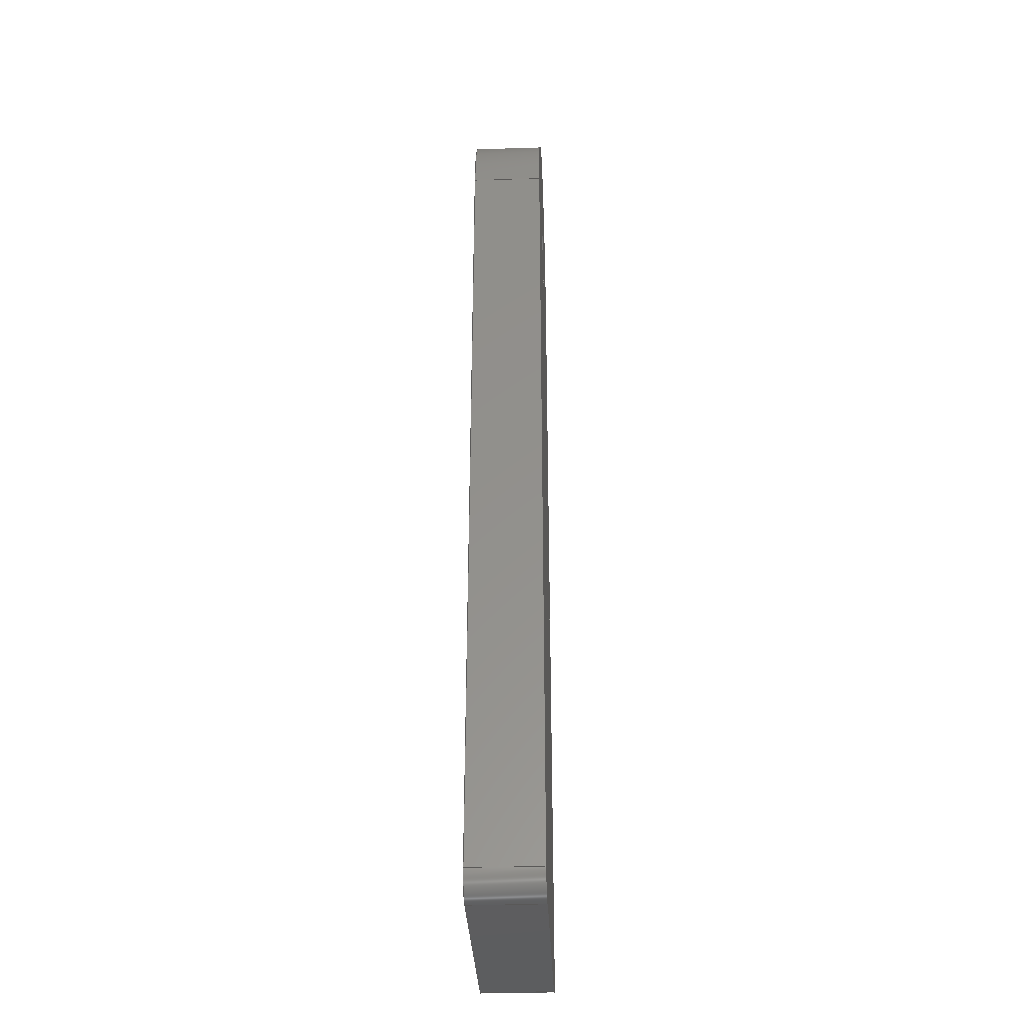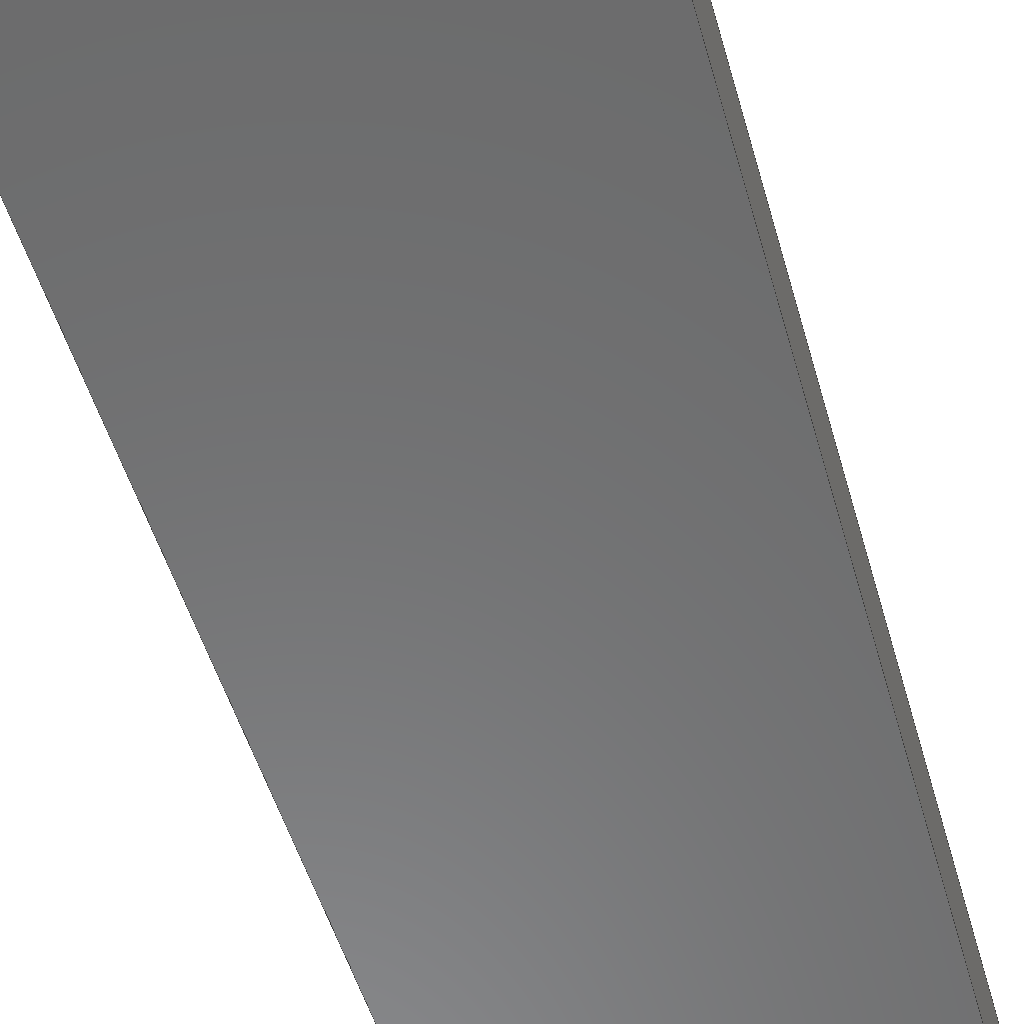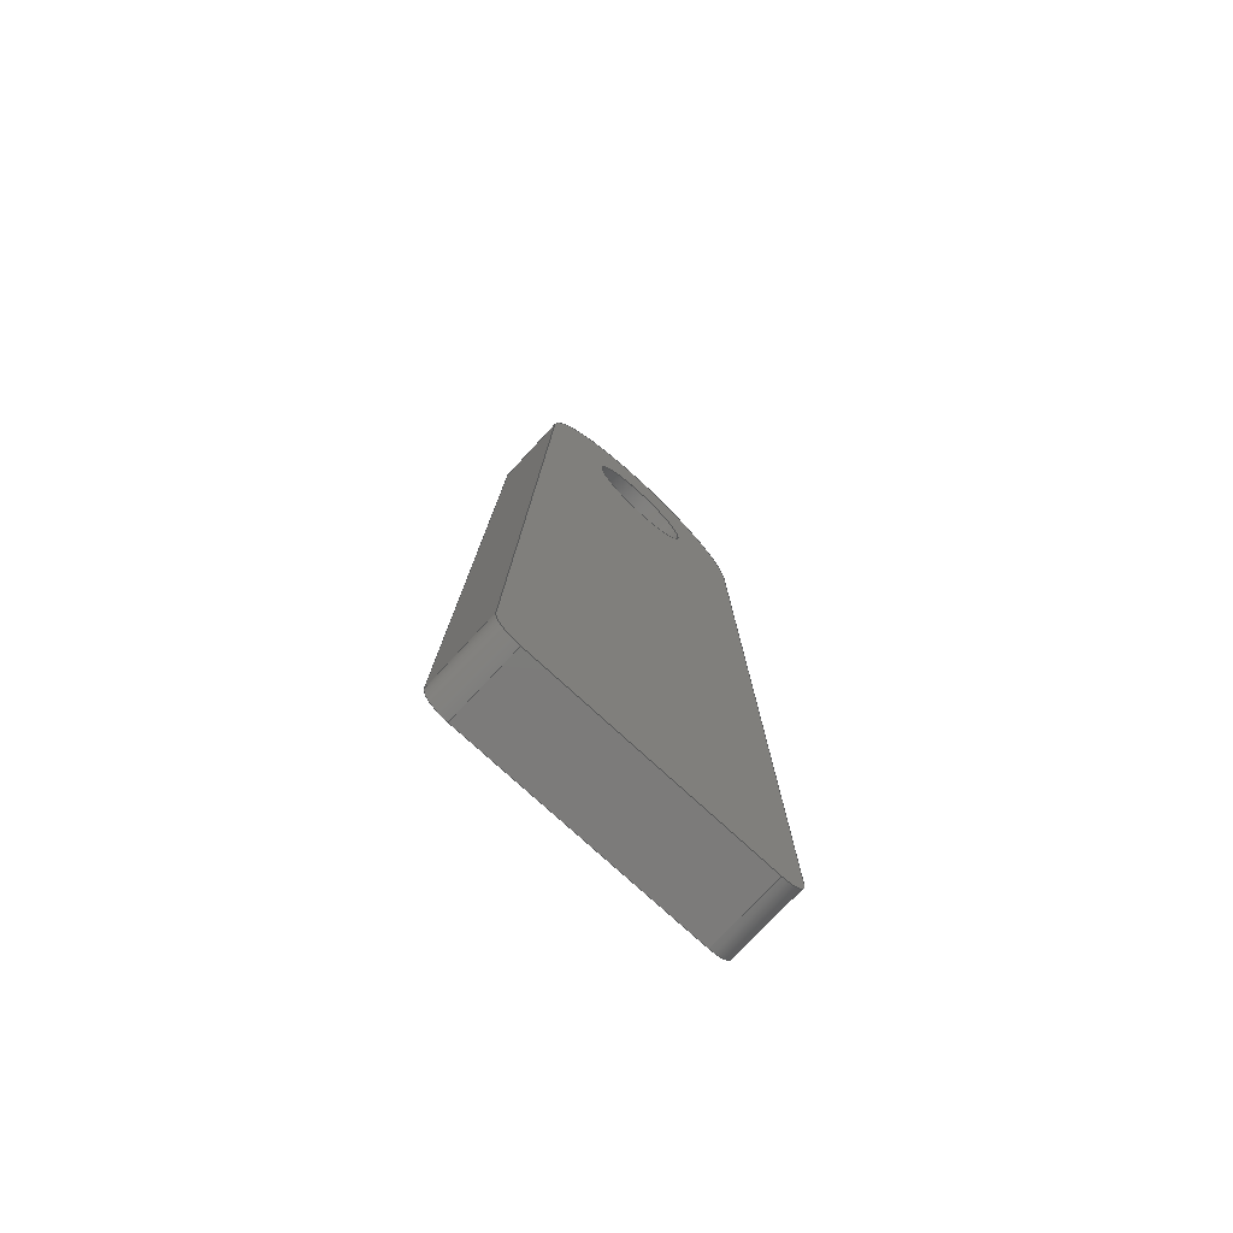
<metadata>
{"format":"iges","ext":"igs","renderer":"f3d","projection":"perspective","resolution":1024,"background":"white","views":[{"elev":-32.6,"azim":-87.6,"up":"+Y"},{"elev":-56.8,"azim":17.0,"up":"+Z"},{"elev":-75.1,"azim":137.2,"up":"+Y"}]}
</metadata>
<code>
START RECORD GO HERE.
1H,,1H;,20HCNEXT - IGES PRODUCT,23HBracket_118_Shifter.igs,44HIBM CATIA
IGES - CATIA Version 5 Release 19 ,27HCATIA Version 5 Release 19 ,32,75,
6,75,15,21HBracket shifter frame,1,2,2HMM,1000,1,15H2.018e+07,
0.001,1e+04,8HAurelien,15HDESKTOP-SF2K4A2,11,0,15H2.018e+07,;
     314       1       0       0       0       0       0       000000201
     314       0       0       1       0                               0
     406       2       0       0       0       0       0       000010201
     406       0       0       1      15                               0
     110       3       0       0       0       0       0       001010001
     110       0       0       2       0                               0
     110       5       0       0       0       0       0       001010001
     110       0       0       2       0                               0
     120       7       0       0       0       0       0       001010001
     120       0      -1       1       0                               0
     110       8       0       0       0       0       0       001010001
     110       0       0       2       0                               0
     124      10       0       0       0       0       0       001020201
     124       0       0       3       0                               0
     100      13       0       0       0       0      13       001010001
     100       0       0       1       0                               0
     110      14       0       0       0       0       0       001010001
     110       0       0       2       0                               0
     124      16       0       0       0       0       0       001020201
     124       0       0       3       0                               0
     100      19       0       0       0       0      19       001010001
     100       0       0       1       0                               0
     102      20       0       0       0       0       0       001010001
     102       0       0       1       0                               0
     142      21       0       0       0       0       0       001010001
     142       0       0       1       0                               0
     144      22       0       0   10000       0       0       000000000
     144       0      -1       1       0                               0
     110      23       0       0       0       0       0       001010001
     110       0       0       2       0                               0
     110      25       0       0       0       0       0       001010001
     110       0       0       1       0                               0
     120      26       0       0       0       0       0       001010001
     120       0      -1       1       0                               0
     110      27       0       0       0       0       0       001010001
     110       0       0       1       0                               0
     124      28       0       0       0       0       0       001020201
     124       0       0       3       0                               0
     100      31       0       0       0       0      37       001010001
     100       0       0       1       0                               0
     110      32       0       0       0       0       0       001010001
     110       0       0       1       0                               0
     124      33       0       0       0       0       0       001020201
     124       0       0       3       0                               0
     100      36       0       0       0       0      43       001010001
     100       0       0       1       0                               0
     102      37       0       0       0       0       0       001010001
     102       0       0       1       0                               0
     142      38       0       0       0       0       0       001010001
     142       0       0       1       0                               0
     144      39       0       0   10000       0       0       000000000
     144       0      -1       1       0                               0
     110      40       0       0       0       0       0       001010001
     110       0       0       2       0                               0
     110      42       0       0       0       0       0       001010001
     110       0       0       1       0                               0
     120      43       0       0       0       0       0       001010001
     120       0      -1       1       0                               0
     110      44       0       0       0       0       0       001010001
     110       0       0       1       0                               0
     124      45       0       0       0       0       0       001020201
     124       0       0       2       0                               0
     100      47       0       0       0       0      61       001010001
     100       0       0       1       0                               0
     110      48       0       0       0       0       0       001010001
     110       0       0       1       0                               0
     124      49       0       0       0       0       0       001020201
     124       0       0       2       0                               0
     100      51       0       0       0       0      67       001010001
     100       0       0       1       0                               0
     102      52       0       0       0       0       0       001010001
     102       0       0       1       0                               0
     142      53       0       0       0       0       0       001010001
     142       0       0       1       0                               0
     144      54       0       0   10000       0       0       000000000
     144       0      -1       1       0                               0
     108      55       0       0       0       0       0       001010001
     108       0      -1       2       0                               0
     110      57       0       0       0       0       0       001010001
     110       0       0       2       0                               0
     110      59       0       0       0       0       0       001010001
     110       0       0       2       0                               0
     110      61       0       0       0       0       0       001010001
     110       0       0       2       0                               0
     110      63       0       0       0       0       0       001010001
     110       0       0       2       0                               0
     102      65       0       0       0       0       0       001010001
     102       0       0       1       0                               0
     142      66       0       0       0       0       0       001010001
     142       0       0       1       0                               0
     144      67       0       0   10000       0       0       000000000
     144       0      -1       1       0                               0
     110      68       0       0       0       0       0       001010001
     110       0       0       1       0                               0
     110      69       0       0       0       0       0       001010001
     110       0       0       2       0                               0
     120      71       0       0       0       0       0       001010001
     120       0      -1       1       0                               0
     124      72       0       0       0       0       0       001020201
     124       0       0       2       0                               0
     100      74       0       0       0       0      99       001010001
     100       0       0       1       0                               0
     110      75       0       0       0       0       0       001010001
     110       0       0       2       0                               0
     124      77       0       0       0       0       0       001020201
     124       0       0       2       0                               0
     100      79       0       0       0       0     105       001010001
     100       0       0       1       0                               0
     110      80       0       0       0       0       0       001010001
     110       0       0       1       0                               0
     102      81       0       0       0       0       0       001010001
     102       0       0       1       0                               0
     142      82       0       0       0       0       0       001010001
     142       0       0       1       0                               0
     144      83       0       0   10000       0       0       000000000
     144       0      -1       1       0                               0
     108      84       0       0       0       0       0       001010001
     108       0      -1       2       0                               0
     110      86       0       0       0       0       0       001010001
     110       0       0       2       0                               0
     110      88       0       0       0       0       0       001010001
     110       0       0       2       0                               0
     110      90       0       0       0       0       0       001010001
     110       0       0       2       0                               0
     110      92       0       0       0       0       0       001010001
     110       0       0       2       0                               0
     102      94       0       0       0       0       0       001010001
     102       0       0       1       0                               0
     142      95       0       0       0       0       0       001010001
     142       0       0       1       0                               0
     144      96       0       0   10000       0       0       000000000
     144       0      -1       1       0                               0
     108      97       0       0       0       0       0       001010001
     108       0      -1       1       0                               0
     110      98       0       0       0       0       0       001010001
     110       0       0       1       0                               0
     110      99       0       0       0       0       0       001010001
     110       0       0       1       0                               0
     110     100       0       0       0       0       0       001010001
     110       0       0       1       0                               0
     110     101       0       0       0       0       0       001010001
     110       0       0       1       0                               0
     102     102       0       0       0       0       0       001010001
     102       0       0       1       0                               0
     142     103       0       0       0       0       0       001010001
     142       0       0       1       0                               0
     144     104       0       0   10000       0       0       000000000
     144       0      -1       1       0                               0
     108     105       0       0       0       0       0       001010001
     108       0      -1       1       0                               0
     110     106       0       0       0       0       0       001010001
     110       0       0       2       0                               0
     124     108       0       0       0       0       0       001020201
     124       0       0       3       0                               0
     100     111       0       0       0       0     153       001010001
     100       0       0       1       0                               0
     110     112       0       0       0       0       0       001010001
     110       0       0       2       0                               0
     124     114       0       0       0       0       0       001020201
     124       0       0       2       0                               0
     100     116       0       0       0       0     159       001010001
     100       0       0       1       0                               0
     110     117       0       0       0       0       0       001010001
     110       0       0       1       0                               0
     124     118       0       0       0       0       0       001020201
     124       0       0       2       0                               0
     100     120       0       0       0       0     165       001010001
     100       0       0       1       0                               0
     102     121       0       0       0       0       0       001010001
     102       0       0       1       0                               0
     142     122       0       0       0       0       0       001010001
     142       0       0       1       0                               0
     126     123       0       0       0       0       0       001010001
     126       0       0      20       0                               0
     126     143       0       0       0       0       0       001010001
     126       0       0      20       0                               0
     102     163       0       0       0       0       0       001010001
     102       0       0       1       0                               0
     142     164       0       0       0       0       0       001010001
     142       0       0       1       0                               0
     144     165       0       0   10000       0       0       000000000
     144       0      -1       1       0                               0
     108     166       0       0       0       0       0       001010001
     108       0      -1       1       0                               0
     110     167       0       0       0       0       0       001010001
     110       0       0       2       0                               0
     126     169       0       0       0       0       0       001010001
     126       0       0      18       0                               0
     110     187       0       0       0       0       0       001010001
     110       0       0       2       0                               0
     126     189       0       0       0       0       0       001010001
     126       0       0      13       0                               0
     110     202       0       0       0       0       0       001010001
     110       0       0       1       0                               0
     126     203       0       0       0       0       0       001010001
     126       0       0      13       0                               0
     102     216       0       0       0       0       0       001010001
     102       0       0       1       0                               0
     142     217       0       0       0       0       0       001010001
     142       0       0       1       0                               0
     124     218       0       0       0       0       0       001020201
     124       0       0       3       0                               0
     100     221       0       0       0       0     201       001010001
     100       0       0       1       0                               0
     124     222       0       0       0       0       0       001020201
     124       0       0       2       0                               0
     100     224       0       0       0       0     205       001010001
     100       0       0       1       0                               0
     102     225       0       0       0       0       0       001010001
     102       0       0       1       0                               0
     142     226       0       0       0       0       0       001010001
     142       0       0       1       0                               0
     144     227       0       0   10000       0       0       000000000
     144       0      -1       1       0                               0
     110     228       0       0       0       0       0       001010001
     110       0       0       1       0                               0
     110     229       0       0       0       0       0       001010001
     110       0       0       1       0                               0
     120     230       0       0       0       0       0       001010001
     120       0      -1       1       0                               0
     124     231       0       0       0       0       0       001020201
     124       0       0       2       0                               0
     100     233       0       0       0       0     221       001010001
     100       0       0       1       0                               0
     110     234       0       0       0       0       0       001010001
     110       0       0       1       0                               0
     124     235       0       0       0       0       0       001020201
     124       0       0       2       0                               0
     100     237       0       0       0       0     227       001010001
     100       0       0       1       0                               0
     110     238       0       0       0       0       0       001010001
     110       0       0       2       0                               0
     102     240       0       0       0       0       0       001010001
     102       0       0       1       0                               0
     142     241       0       0       0       0       0       001010001
     142       0       0       1       0                               0
     144     242       0       0   10000       0       0       000000000
     144       0      -1       1       0                               0
314,37.25,37.25,37.25,5HColor,0,0;                   1
406,1,15HCorps principal,0,0;                                          3
110,-3.257e-17,5.596e-16,0.5,-3.257e-17,          5
5.596e-16,1.5,0,0;                                              5
110,4.998,0.1425,-1,4.998,0.1425,2,        7
0,0;                                                                   7
120,5,7,0,6.283,0,0;                                           9
110,4.998,0.1425,2,4.998,0.1425,-1,       11
0,0;                                                                  11
124,0.9996,-0.0285,0,-3.257e-17,                13
0.0285,0.9996,0,5.596e-16,0,0,1,          13
-1,0,0;                                                             13
100,0,0,0,5,0,-4.992,0.2849,0,0;                15
110,-4.998,0.1425,-1,-4.998,0.1425,         17
2,0,0;                                                              17
124,-0.9996,0.0285,0,-3.257e-17,                19
0.0285,0.9996,0,5.596e-16,0,0,-1,         19
2,0,0;                                                              19
100,0,0,0,5,0,-4.992,0.2849,0,0;                21
102,4,11,15,17,21,0,0;                                                23
142,0,9,0,23,2,0,0;                                                   25
144,9,1,0,25,0,1,3;                                                   27
110,-4.441e-16,-1.745e-16,0.5,-4.441e-16,        29
-1.745e-16,1.5,0,0;                                            29
110,-2.25,2.388e-16,-1,-2.25,2.388e-16,2,0,0;       31
120,29,31,0,6.283,0,0;                                        33
110,-2.25,2.388e-16,2,-2.25,2.388e-16,-1,0,0;       35
124,-1,-1.837e-16,0,-4.441e-16,                     37
1.837e-16,-1,0,-1.745e-16,0,0,1,-1,0,       37
0;                                                                    37
100,0,0,0,2.25,0,-2.25,2.755e-16,0,0;                  39
110,2.25,-8.633e-16,-1,2.25,-8.633e-16,2,0,0;       41
124,1,-3.062e-16,0,-4.441e-16,                      43
-3.062e-16,-1,0,-1.745e-16,0,0,-1,2,0,      43
0;                                                                    43
100,0,0,0,2.25,0,-2.25,2.755e-16,0,0;                  45
102,4,35,39,41,45,0,0;                                                47
142,0,33,0,47,2,0,0;                                                  49
144,33,1,0,49,0,1,3;                                                  51
110,4.441e-16,3.438e-17,0.5,4.441e-16,           53
3.438e-17,1.5,0,0;                                             53
110,2.25,-1.034e-16,-1,2.25,-1.034e-16,2,0,0;       55
120,53,55,0,6.283,0,0;                                        57
110,2.25,-1.034e-16,2,2.25,-1.034e-16,-1,0,0;       59
124,1,6.123e-17,0,4.441e-16,-6.123e-17,      61
1,0,3.438e-17,0,0,1,-1,0,0;                        61
100,0,0,0,2.25,0,-2.25,2.755e-16,0,0;                  63
110,-2.25,4.477e-16,-1,-2.25,4.477e-16,2,0,0;         65
124,-1,1.837e-16,0,4.441e-16,1.837e-16,      67
1,0,3.438e-17,0,0,-1,2,0,0;                        67
100,0,0,0,2.25,0,-2.25,2.755e-16,0,0;                  69
102,4,59,63,65,69,0,0;                                                71
142,0,57,0,71,2,0,0;                                                  73
144,57,1,0,73,0,1,3;                                                  75
108,0.9996,-0.0285,0,-5,0,-5.002,0,0,      77
1,0,0;                                                              77
110,-5.971,-33.97,-1,-4.998,0.1425,          79
-1,0,0;                                                             79
110,-4.998,0.1425,-1,-4.998,0.1425,         81
2,0,0;                                                              81
110,-4.998,0.1425,2,-5.971,-33.97,2,       83
0,0;                                                                  83
110,-5.971,-33.97,2,-5.971,-33.97,-1,       85
0,0;                                                                  85
102,4,79,81,83,85,0,0;                                                87
142,0,77,0,87,2,0,0;                                                  89
144,77,1,0,89,0,1,3;                                                  91
110,-4.971,-34,0.5,-4.971,-34,1.5,0,0;                93
110,-5.971,-33.97,-1,-5.971,-33.97,2,       95
0,0;                                                                  95
120,93,95,0,6.283,0,0;                                        97
124,0,-1,0,-4.971,-1,0,0,-34,                     99
4.441e-16,0,-1,2,0,0;                                    99
100,0,0,0,1,0,-0.0285,0.9996,0,0;                 101
110,-5.971,-33.97,2,-5.971,-33.97,-1,      103
0,0;                                                                 103
124,-0.9996,-0.0285,0,-4.971,0.0285,     105
-0.9996,0,-34,0,0,1,-1,0,0;                        105
100,0,0,0,1,0,-0.0285,0.9996,0,0;                 107
110,-4.971,-35,-1,-4.971,-35,2,0,0;              109
102,4,101,103,107,109,0,0;                                           111
142,0,97,0,111,2,0,0;                                                113
144,97,1,0,113,0,1,3;                                                115
108,0.9996,0.0285,0,5,0,5.002,0,0,        117
1,0,0;                                                             117
110,5.971,-33.97,-1,4.998,0.1425,-1,      119
0,0;                                                                 119
110,4.998,0.1425,-1,4.998,0.1425,2,      121
0,0;                                                                 121
110,4.998,0.1425,2,5.971,-33.97,2,0,      123
0;                                                                   123
110,5.971,-33.97,2,5.971,-33.97,-1,0,      125
0;                                                                   125
102,4,119,121,123,125,0,0;                                           127
142,0,117,0,127,2,0,0;                                               129
144,117,1,0,129,0,1,3;                                               131
108,0,-1,0,35,0,-6,-35,0,1,0,0;                      133
110,4.971,-35,2,-4.971,-35,2,0,0;                135
110,-4.971,-35,2,-4.971,-35,-1,0,0;              137
110,-4.971,-35,-1,4.971,-35,-1,0,0;              139
110,4.971,-35,-1,4.971,-35,2,0,0;                141
102,4,135,137,139,141,0,0;                                           143
142,0,133,0,143,2,0,0;                                               145
144,133,1,0,145,0,1,3;                                               147
108,0,0,1,-1,0,0,0,-1,1,0,0;                         149
110,5.971,-33.97,-1,4.998,0.1425,-1,      151
0,0;                                                                 151
124,0.9996,-0.0285,0,4.441e-16,                153
0.0285,0.9996,0,8.875e-10,0,0,1,         153
-1,0,0;                                                            153
100,0,0,0,5,0,-4.992,0.2849,0,0;       155
110,-4.998,0.1425,-1,-5.971,-33.97,         157
-1,0,0;                                                            157
124,-0.9996,-0.0285,0,-4.971,0.0285,     159
-0.9996,0,-34,0,0,1,-1,0,0;                        159
100,0,0,0,1,0,-0.0285,0.9996,0,0;      161
110,-4.971,-35,-1,4.971,-35,-1,0,0;              163
124,8.893e-10,1,0,4.971,-1,8.893e-10,      165
0,-34,0,0,1,-1,0,0;                                      165
100,0,0,0,1,0,-0.0285,0.9996,0,0;     167
102,6,151,155,157,161,163,167,0,0;                                   169
142,0,149,0,169,2,0,0;                                               171
126,23,5,0,0,1,0,0,0,0,0,0,0,1.559,                173
1.559,1.559,3.118,3.118,3.118,         173
4.676,4.676,4.676,6.235,6.235,         173
6.235,7.794,7.794,7.794,9.353,         173
9.353,9.353,9.996,9.996,9.996,         173
9.996,9.996,9.996,1,1,1,1,1,1,1,     173
1,1,1,1,1,1,1,1,1,1,1,1,1,1,1,1,     173
1,2.25,0,-1,2.25,-0.2205,-1,2.223,               173
-0.4409,-1,2.169,-0.657,-1,2.009,         173
-1.071,-1,1.754,-1.435,-1,1.605,          173
-1.6,-1,1.269,-1.891,-1,0.8725,         173
-2.092,-1,0.663,-2.167,-1,0.2298,       173
-2.265,-1,-0.2143,-2.256,-1,-0.4347,     173
-2.224,-1,-0.8632,-2.107,-1,-1.251,      173
-1.89,-1,-1.43,-1.758,-1,-1.753,       173
-1.453,-1,-1.993,-1.079,-1,-2.089,       173
-0.8784,-1,-2.189,-0.581,-1,-2.236,     173
-0.2728,-1,-2.245,-0.1818,-1,-2.25,            173
-0.09091,-1,-2.25,6.106e-16,-1,0,9.996,     173
0,0,0,0,0;                                                     173
126,23,5,0,0,1,0,0,0,0,0,0,0,1.559,                175
1.559,1.559,3.118,3.118,3.118,         175
4.676,4.676,4.676,6.235,6.235,         175
6.235,7.794,7.794,7.794,9.353,         175
9.353,9.353,9.996,9.996,9.996,         175
9.996,9.996,9.996,1,1,1,1,1,1,1,     175
1,1,1,1,1,1,1,1,1,1,1,1,1,1,1,1,     175
1,-2.25,-1.11e-16,-1,-2.25,0.2205,-1,            175
-2.223,0.4409,-1,-2.169,0.657,-1,         175
-2.009,1.071,-1,-1.754,1.435,-1,          175
-1.605,1.6,-1,-1.269,1.891,-1,          175
-0.8725,2.092,-1,-0.663,2.167,-1,       175
-0.2298,2.265,-1,0.2143,2.256,-1,        175
0.4347,2.224,-1,0.8632,2.107,-1,         175
1.251,1.89,-1,1.43,1.758,-1,           175
1.753,1.453,-1,1.993,1.079,-1,           175
2.089,0.8784,-1,2.189,0.581,-1,         175
2.236,0.2728,-1,2.245,0.1818,-1,         175
2.25,0.09091,-1,2.25,-6.661e-16,-1,0,             175
9.996,0,0,0,0,0;                                         175
102,2,173,175,0,0;                                                   177
142,0,149,0,177,2,0,0;                                               179
144,149,1,1,171,179,0,1,3;                                           181
108,0,0,1,2,0,0,0,2,1,0,0;                           183
110,5.971,-33.97,2,4.998,0.1425,2,0,      185
0;                                                                   185
126,20,5,0,0,1,0,0,0,0,0,0,0,2.446,                187
2.446,2.446,6.319,6.319,6.319,         187
10.19,10.19,10.19,14.07,14.07,           187
14.07,17.94,17.94,17.94,21.81,           187
21.81,21.81,21.81,21.81,21.81,1,1,      187
1,1,1,1,1,1,1,1,1,1,1,1,1,1,1,1,     187
1,1,1,4.998,0.1425,2,4.988,                187
0.4883,2,4.948,0.8333,2,4.879,           187
1.174,2,4.624,2.034,2,4.183,              187
2.821,2,3.848,3.263,2,3.066,             187
4.044,2,2.102,4.587,2,1.586,             187
4.79,2,0.5111,5.049,2,-0.5939,             187
5.01,2,-1.14,4.915,2,-2.193,           187
4.577,2,-3.116,3.968,2,-3.533,           187
3.602,2,-4.256,2.765,2,-4.727,           187
1.765,2,-4.892,1.235,2,-4.982,           187
0.69,2,-4.998,0.1425,2,0,21.81,       187
0,0,0,0,0;                                                     187
110,-4.998,0.1425,2,-5.971,-33.97,2,      189
0,0;                                                                 189
126,14,5,0,0,1,0,0,0,0,0,0,0,0.1832,               191
0.1832,0.1832,0.876,0.876,0.876,       191
1.569,1.569,1.569,2.262,2.262,         191
2.262,2.262,2.262,2.262,1,1,1,1,     191
1,1,1,1,1,1,1,1,1,1,1,-5.971,             191
-33.97,2,-5.971,-34,2,-5.971,         191
-34.02,2,-5.97,-34.05,2,-5.962,         191
-34.17,2,-5.934,-34.29,2,-5.901,         191
-34.39,2,-5.811,-34.56,2,-5.682,         191
-34.71,2,-5.609,-34.78,2,-5.447,         191
-34.89,2,-5.263,-34.96,2,-5.167,         191
-34.99,2,-5.069,-35,2,-4.971,-35,2,      191
0,2.262,0,0,0,0,0;                                     191
110,-4.971,-35,2,4.971,-35,2,0,0;                193
126,14,5,0,0,1,0,0,0,0,0,0,0,0.1832,               195
0.1832,0.1832,0.876,0.876,                 195
0.876,1.569,1.569,1.569,2.262,        195
2.262,2.262,2.262,2.262,2.262,1,     195
1,1,1,1,1,1,1,1,1,1,1,1,1,1,             195
4.971,-35,2,4.997,-35,2,5.023,             195
-35,2,5.049,-35,2,5.172,            195
-34.99,2,5.293,-34.95,2,5.385,            195
-34.92,2,5.559,-34.82,2,5.704,           195
-34.69,2,5.769,-34.62,2,5.877,           195
-34.45,2,5.943,-34.26,2,5.964,           195
-34.17,2,5.973,-34.07,2,5.971,             195
-33.97,2,0,2.262,0,0,0,0,0;                    195
102,6,185,187,189,191,193,195,0,0;                                   197
142,0,183,0,197,2,0,0;                                               199
124,1,-9.869e-17,0,2.22e-16,                      201
-9.869e-17,-1,0,2.22e-16,0,0,-1,2,0,      201
0;                                                                   201
100,0,0,0,2.25,0,-2.25,-5.349e-17,0,0;                203
124,-1,3.198e-16,0,-2.22e-16,                     205
3.198e-16,1,0,-2.22e-16,0,0,-1,2,0,0;     205
100,0,0,0,2.25,0,-2.25,9.417e-16,0,0;                 207
102,2,203,207,0,0;                                                   209
142,0,183,0,209,2,0,0;                                               211
144,183,1,1,199,211,0,1,3;                                           213
110,4.971,-34,0.5,4.971,-34,1.5,0,0;                 215
110,4.971,-35,-1,4.971,-35,2,0,0;                217
120,215,217,0,6.283,0,0;                                     219
124,0.9996,0.0285,0,4.971,0.0285,        221
-0.9996,0,-34,0,0,-1,2,0,0;                        221
100,0,0,0,1,0,-0.0285,0.9996,0,0;             223
110,4.971,-35,2,4.971,-35,-1,0,0;                225
124,0,1,0,4.971,-1,0,0,-34,0,0,1,-1,     227
0,0;                                                                 227
100,0,0,0,1,0,-0.0285,0.9996,0,0;             229
110,5.971,-33.97,-1,5.971,-33.97,2,0,      231
0;                                                                   231
102,4,223,225,229,231,0,0;                                           233
142,0,219,0,233,2,0,0;                                               235
144,219,1,0,235,0,1,3;                                               237
S      1G      4D    238P    242
</code>
